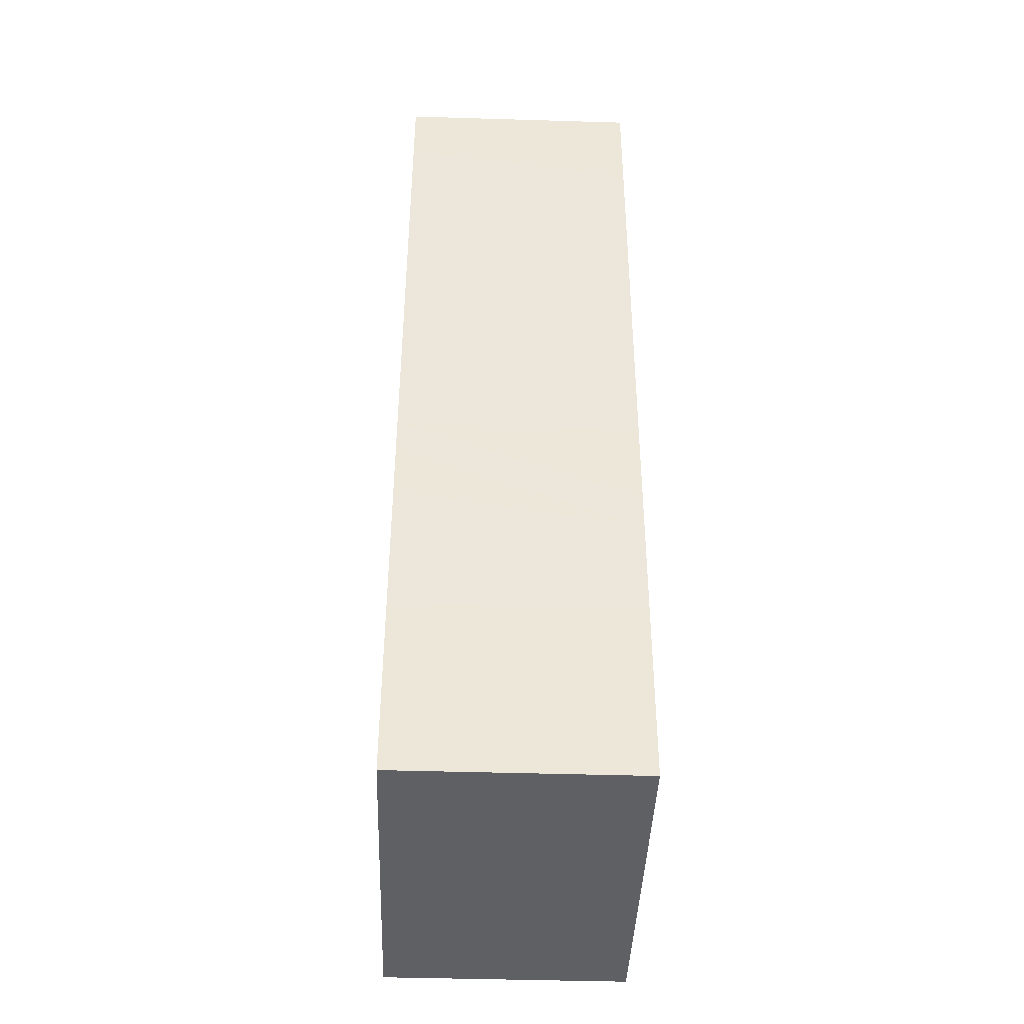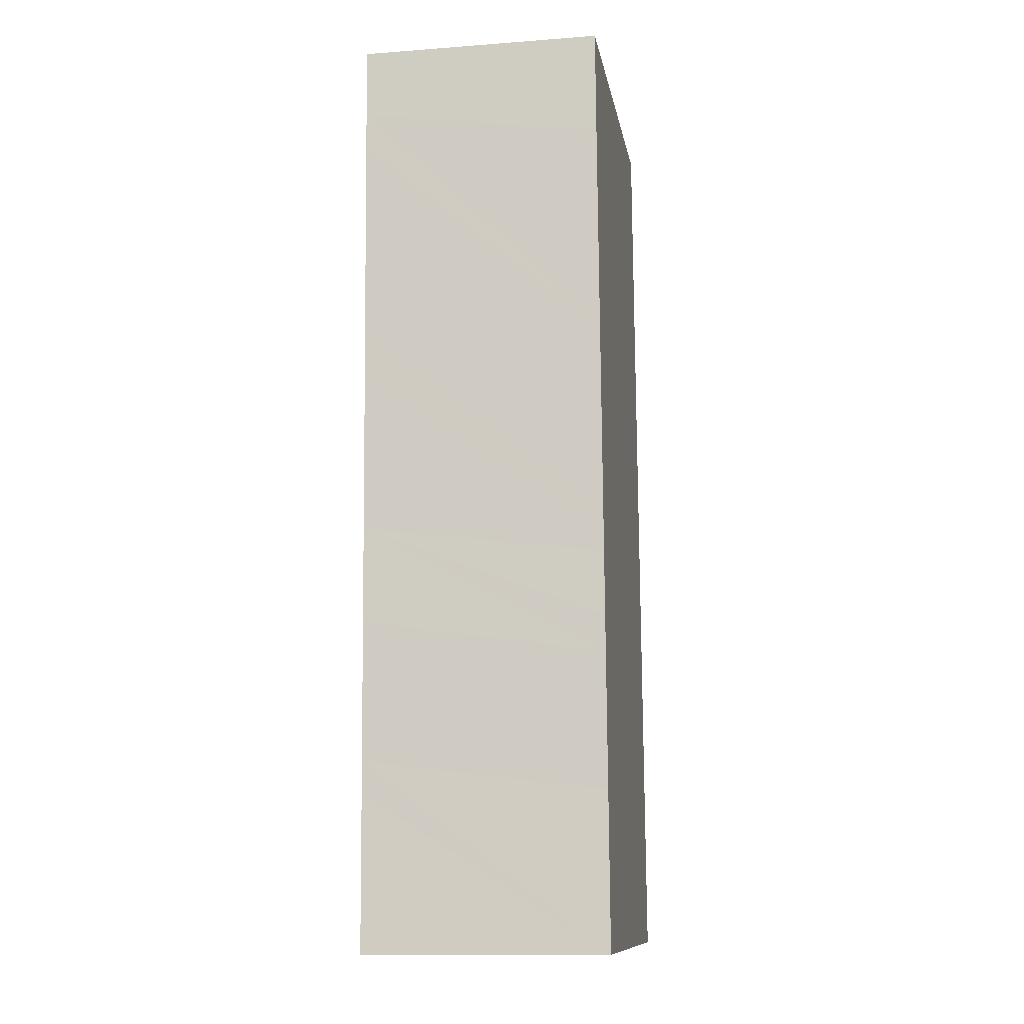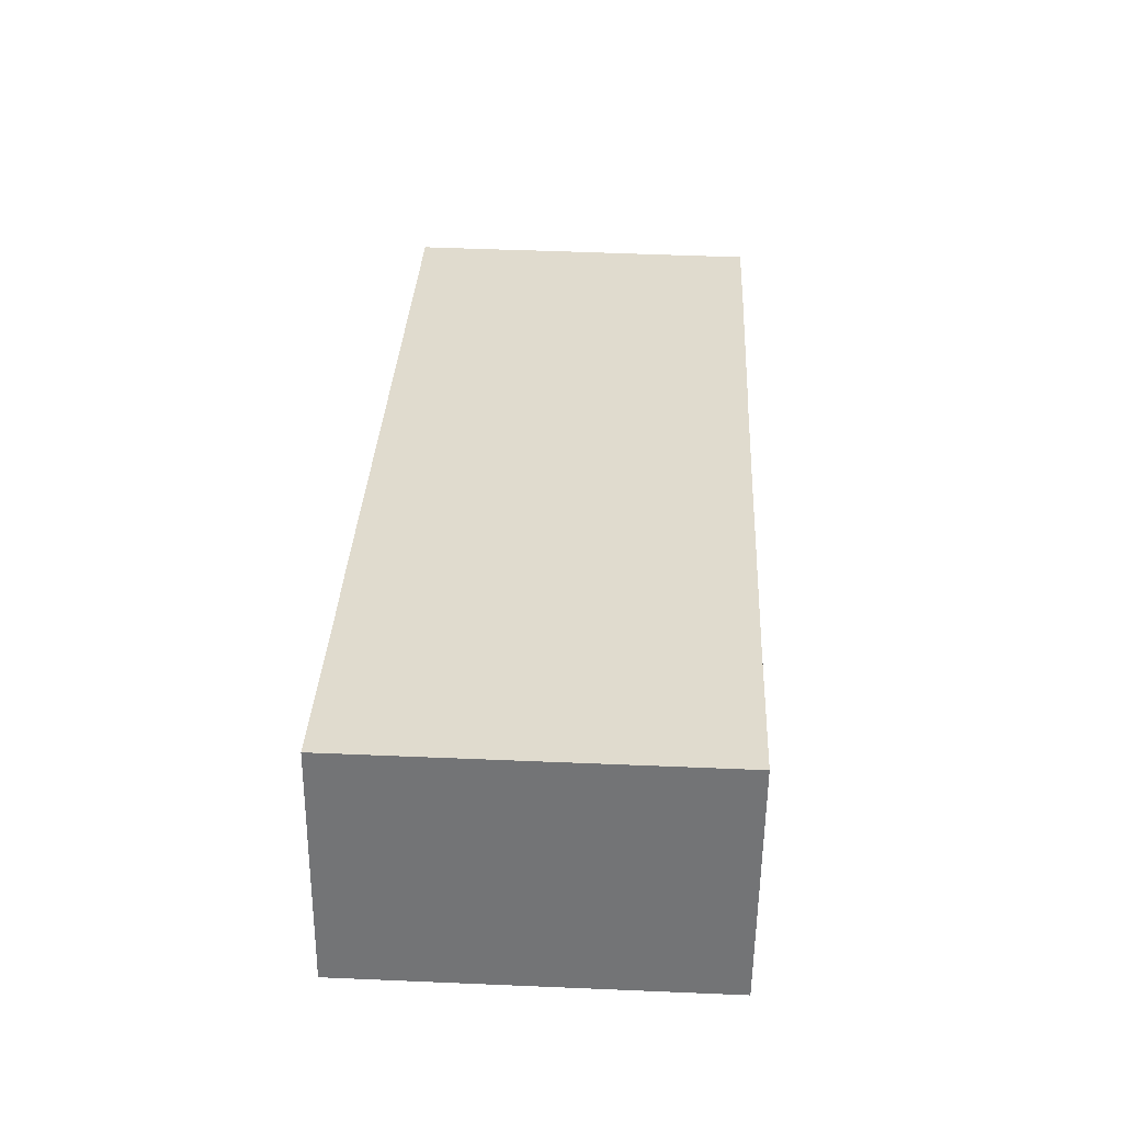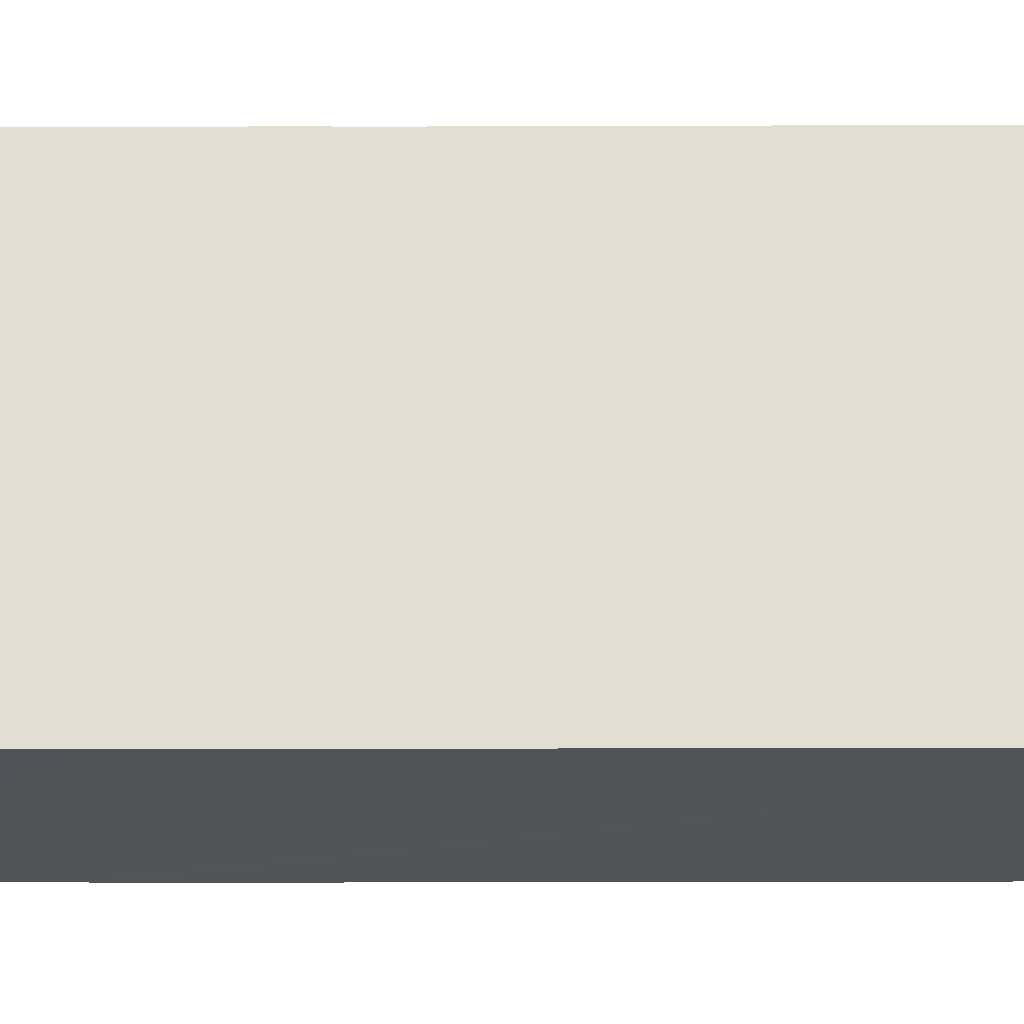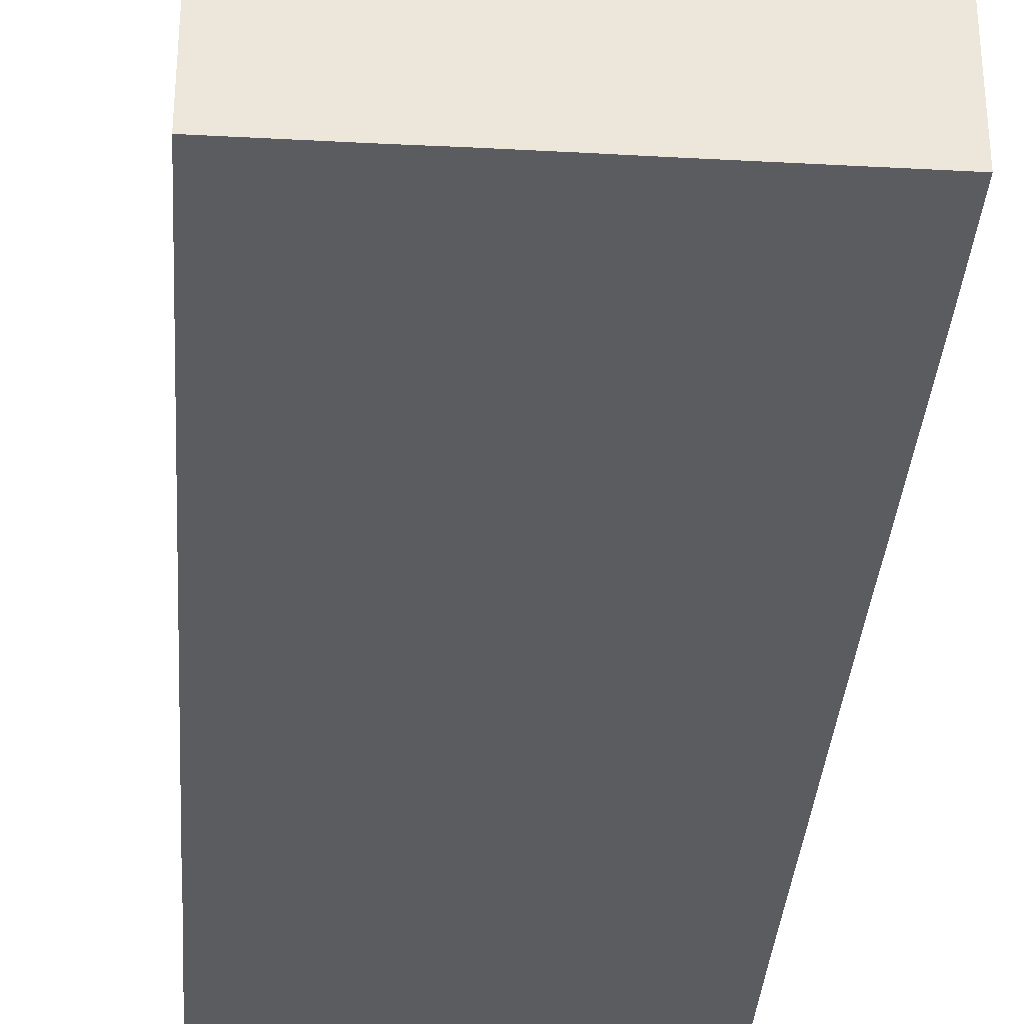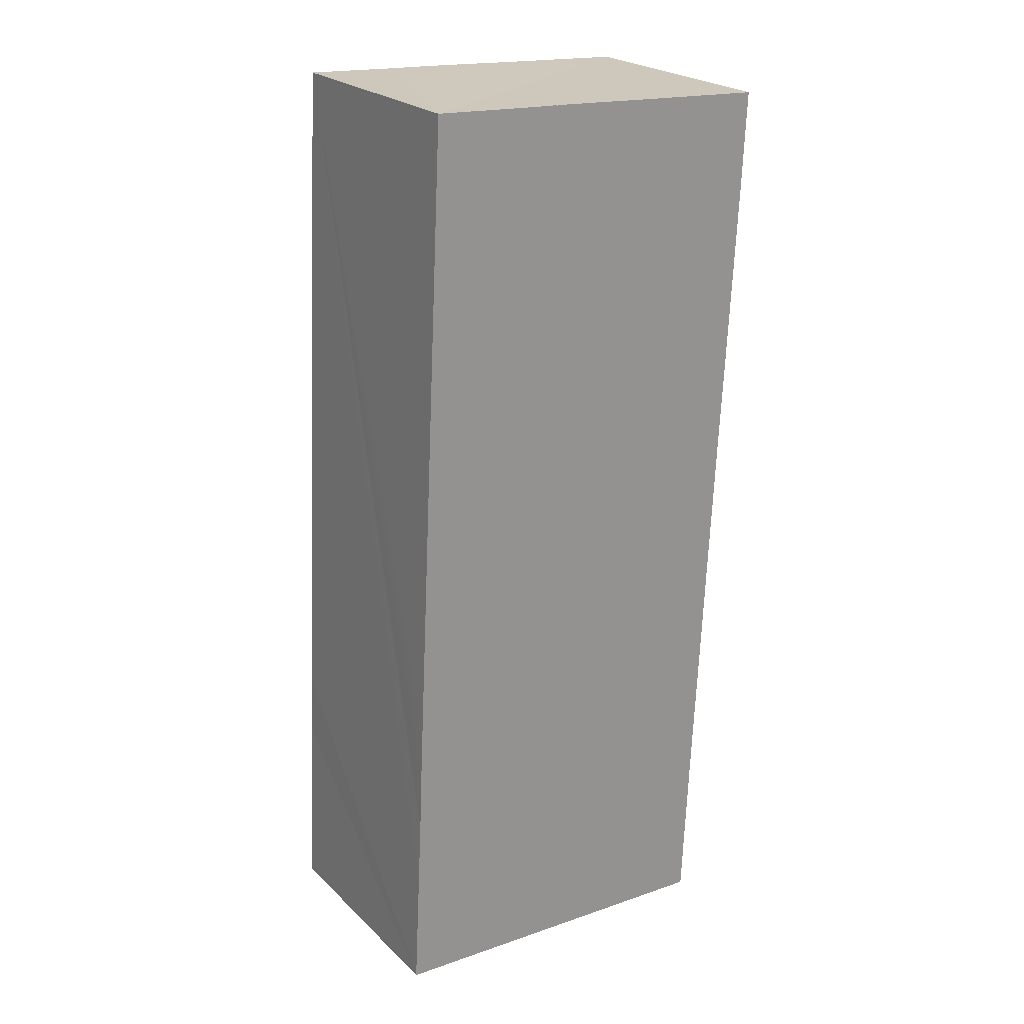
<metadata>
{"format":"obj","ext":"obj","renderer":"f3d","projection":"perspective","resolution":1024,"background":"white","views":[{"elev":-44.8,"azim":88.0,"up":"+Z"},{"elev":-13.9,"azim":99.5,"up":"+Z"},{"elev":-56.5,"azim":-0.6,"up":"+Z"},{"elev":67.7,"azim":-87.3,"up":"+Y"},{"elev":-34.0,"azim":-1.2,"up":"+Y"},{"elev":23.5,"azim":-33.3,"up":"+Z"}]}
</metadata>
<code>
v  0 7.728 4.732e-16
v  11.8 7.728 4.355
v  11.59 7.728 -0.547
v  0.194 7.728 3.806
v  11.85 7.728 5.349
v  12 7.728 8.584
v  0.301 7.728 5.897
v  12.06 7.728 9.733
v  0.389 7.728 7.955
v  12.16 7.728 11.74
v  0.444 7.728 9.118
v  12.2 7.728 12.73
v  1.437 7.728 29.5
v  12.46 7.728 17.96
v  12.52 7.728 19.05
v  12.86 7.728 25.66
v  12.91 7.728 26.82
v  13.01 7.728 28.99
v  8.418 7.728 29.23
v  7.253 7.728 29.3
v  5.562 7.728 29.39
v  4.405 7.728 29.44
v  1.441 7.728 29.59
v  1.441 -1.812e-15 29.59
v  4.405 -1.803e-15 29.44
v  13.01 -1.775e-15 28.99
v  8.418 -1.79e-15 29.23
v  5.562 -1.8e-15 29.39
v  7.253 -1.794e-15 29.3
v  12.91 -1.642e-15 26.82
v  12.86 -1.571e-15 25.66
v  12.52 -1.167e-15 19.05
v  12.46 -1.1e-15 17.96
v  12.2 -7.797e-16 12.73
v  12.16 -7.19e-16 11.74
v  12.06 -5.96e-16 9.733
v  12 -5.256e-16 8.584
v  11.85 -3.275e-16 5.349
v  11.8 -2.667e-16 4.355
v  11.59 3.349e-17 -0.547
v  0 0 0
v  0.194 -2.331e-16 3.806
v  0.301 -3.611e-16 5.897
v  0.389 -4.871e-16 7.955
v  0.444 -5.583e-16 9.118
v  1.437 -1.807e-15 29.5
g defaultobject
f 1 2 3
f 2 1 4
f 2 4 5
f 5 4 6
f 6 4 7
f 6 7 8
f 8 7 9
f 8 9 10
f 10 9 11
f 10 11 12
f 12 11 13
f 12 13 14
f 14 13 15
f 15 13 16
f 16 13 17
f 17 13 18
f 18 13 19
f 19 13 20
f 20 13 21
f 21 13 22
f 22 13 23
f 24 22 23
f 22 24 21
f 21 24 20
f 20 24 19
f 19 24 18
f 18 24 25
f 18 25 26
f 26 25 27
f 27 25 28
f 27 28 29
f 26 17 18
f 17 26 16
f 16 26 30
f 16 30 15
f 15 30 31
f 15 31 32
f 15 32 14
f 14 32 12
f 12 32 33
f 12 33 34
f 12 34 10
f 10 34 8
f 8 34 6
f 6 34 35
f 6 35 36
f 6 36 5
f 5 36 37
f 5 37 38
f 5 38 2
f 2 38 3
f 3 38 39
f 3 39 40
f 40 1 3
f 1 40 41
f 41 4 1
f 4 41 7
f 7 41 9
f 9 41 42
f 9 42 11
f 11 42 13
f 13 42 43
f 13 43 44
f 13 44 45
f 13 45 46
f 13 46 23
f 23 46 24
f 29 25 27
f 25 29 28
f 40 42 41
f 42 40 39
f 42 39 43
f 43 39 38
f 43 38 44
f 44 38 37
f 44 37 45
f 45 37 46
f 46 37 36
f 46 36 35
f 46 35 34
f 46 34 33
f 46 33 32
f 46 32 31
f 46 31 30
f 46 30 26
f 46 26 24
f 24 26 25
f 25 26 27

</code>
